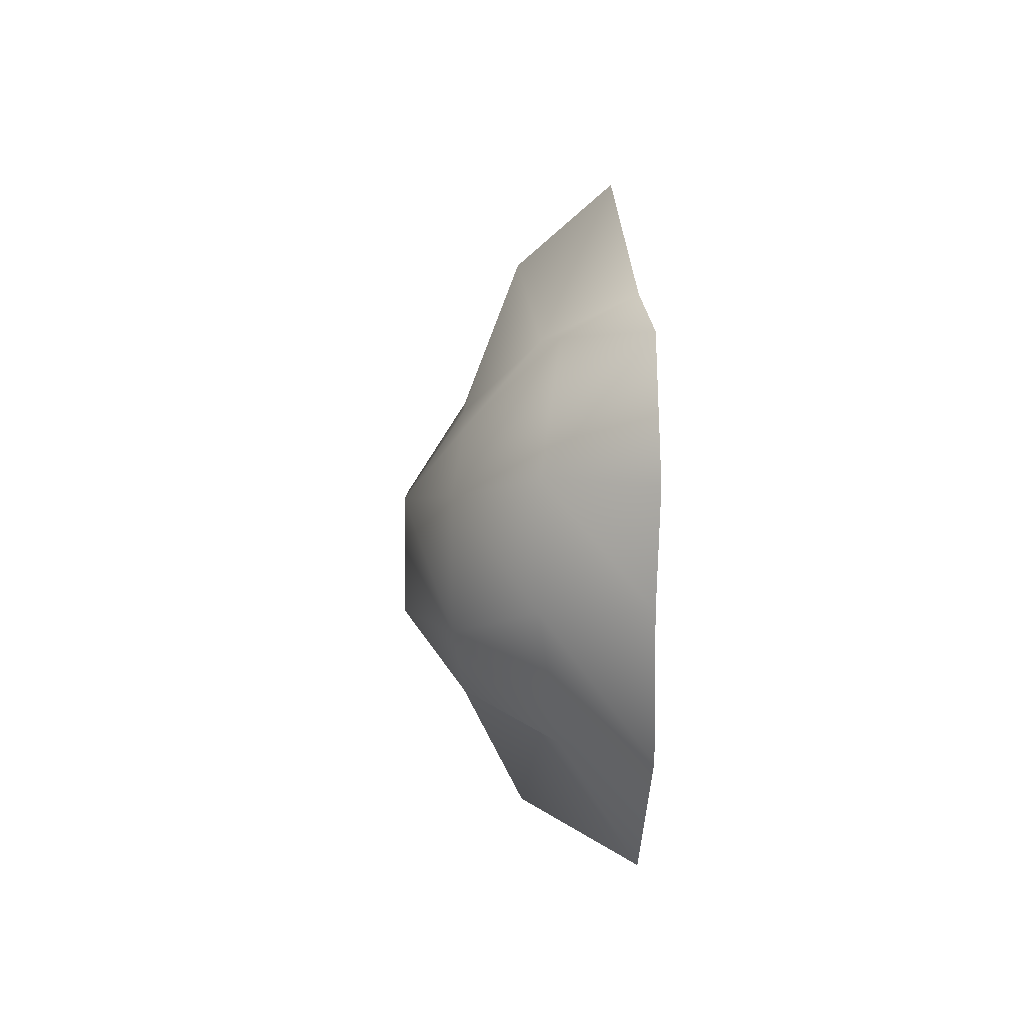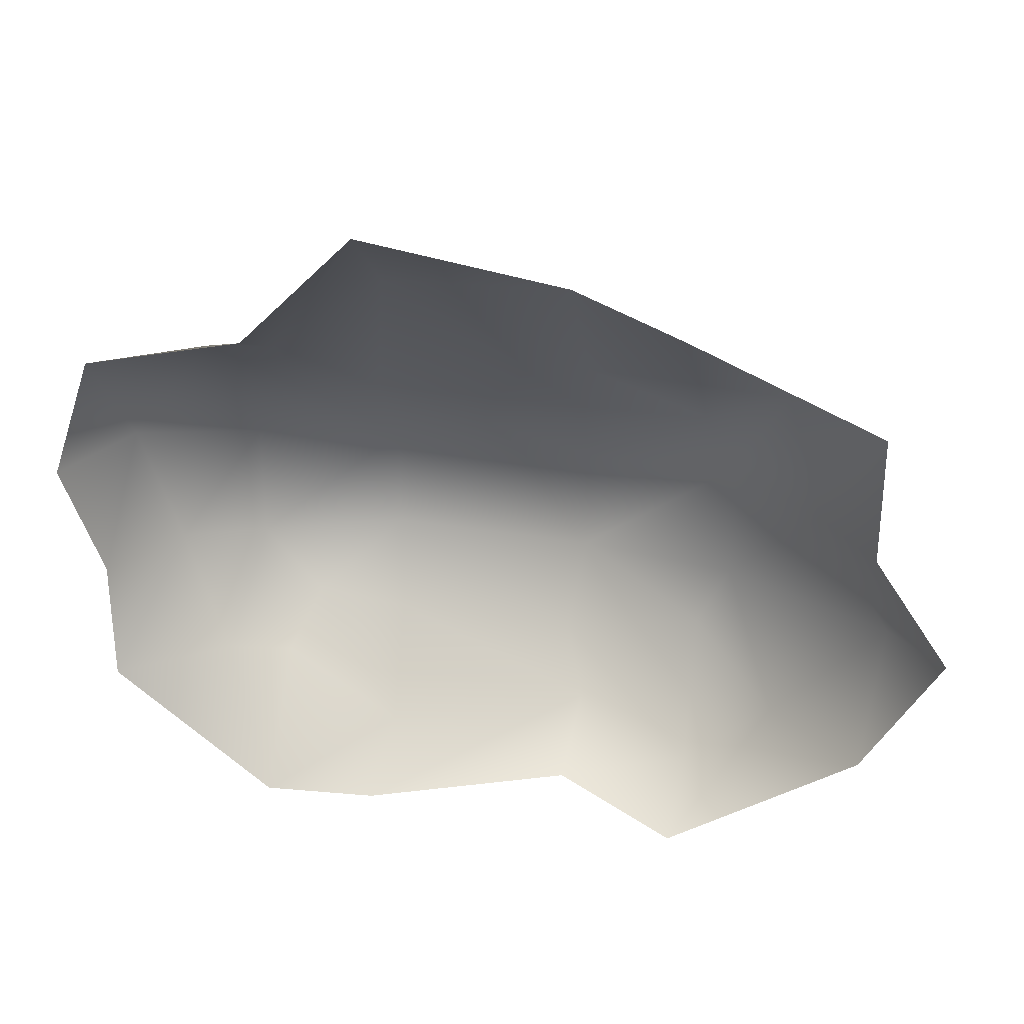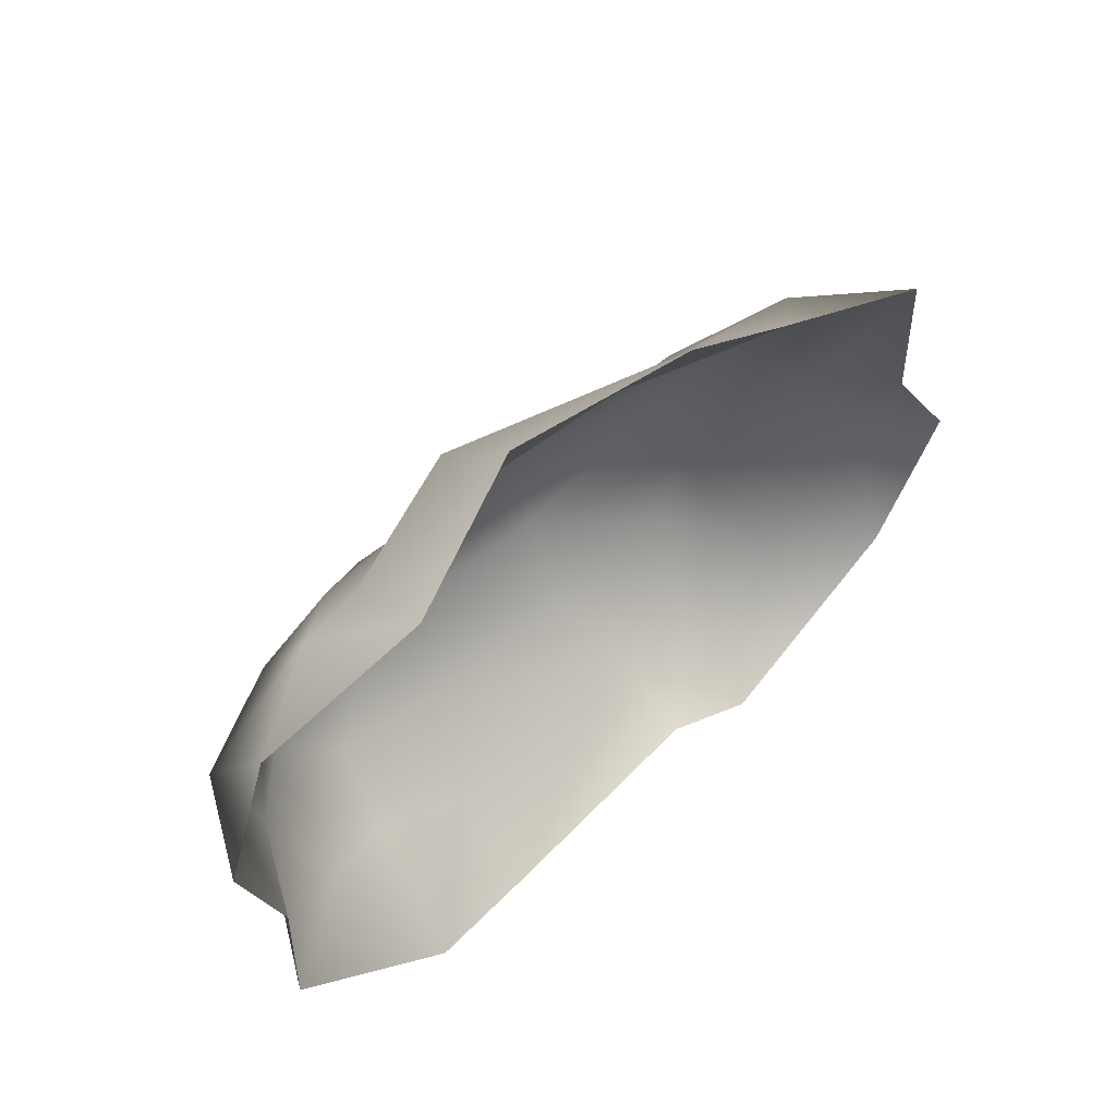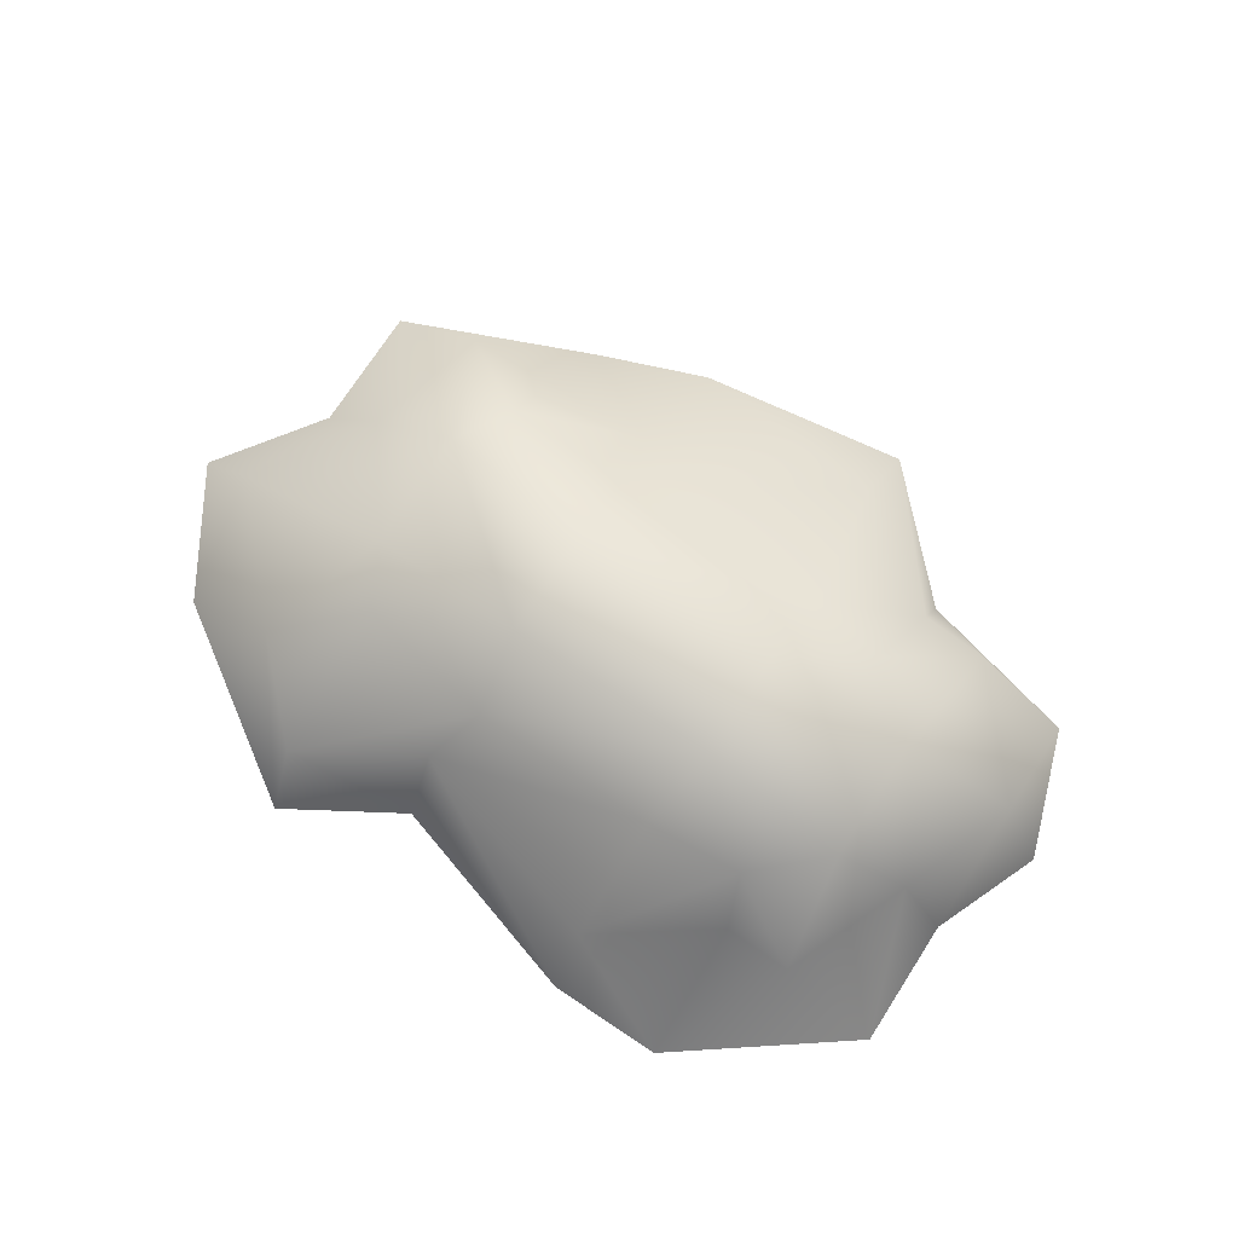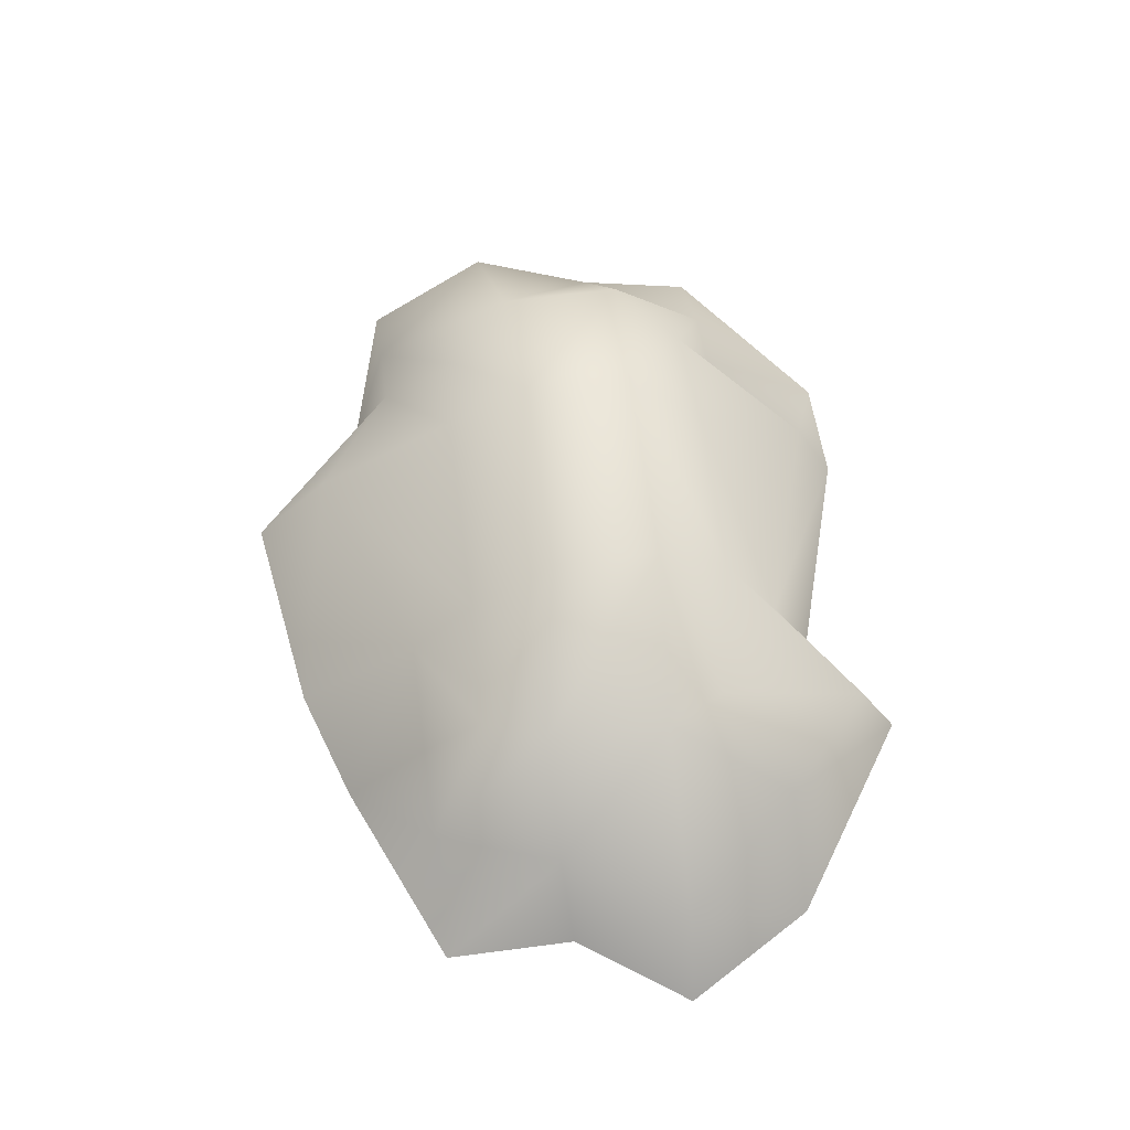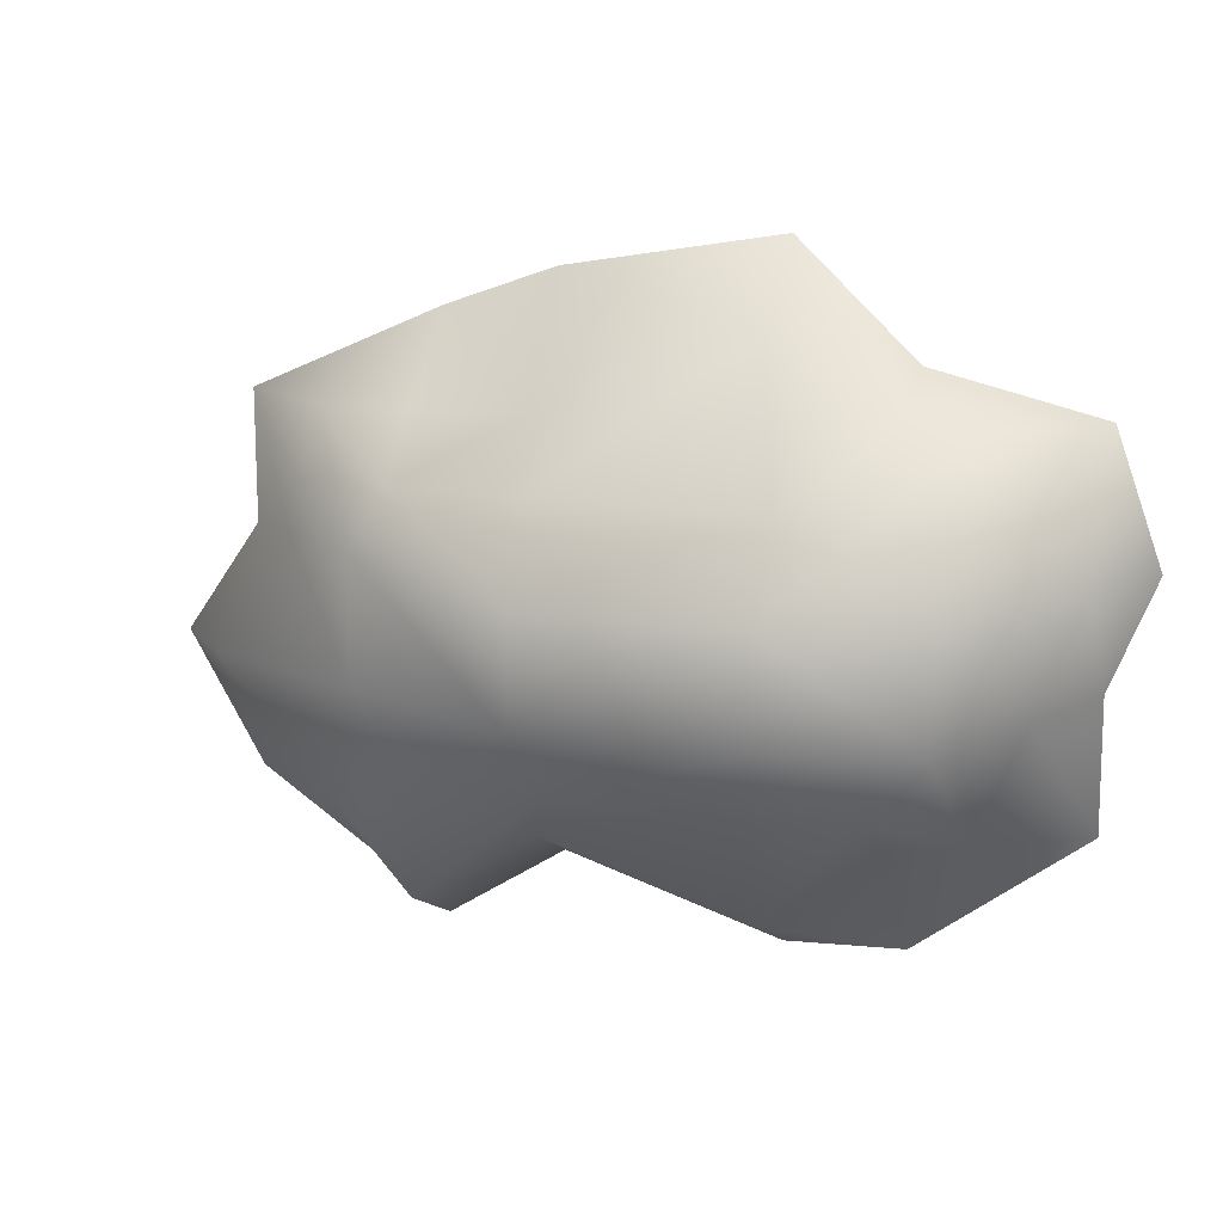
<metadata>
{"format":"obj","ext":"obj","renderer":"f3d","projection":"perspective","resolution":1024,"background":"white","views":[{"elev":2.5,"azim":-91.9,"up":"+Z"},{"elev":28.6,"azim":14.3,"up":"+Z"},{"elev":50.3,"azim":-41.6,"up":"+Z"},{"elev":73.1,"azim":-147.1,"up":"+Y"},{"elev":61.9,"azim":82.4,"up":"+Y"},{"elev":12.5,"azim":-161.1,"up":"+Z"}]}
</metadata>
<code>
g dirt_pile01
v -3.874 1.086 -0.6765
v -3.267 0.8314 -2.071
v -3.116 1.935 -0.9455
v -3.116 1.935 -0.9455
v -3.267 0.8314 -2.071
v -2.349 1.804 -1.635
v 4.663 0.253 2.09
v 3.942 0.9668 0.6765
v 4.661 0.2457 0.6188
v -2.349 1.804 -1.635
v -3.267 0.8314 -2.071
v -2.509 0.997 -2.071
v 5.531 0.2457 -0.6188
v 4.812 0.9668 -0.6765
v 4.663 0.253 -2.09
v -4.387 1.086 0.6765
v -3.267 0.8314 2.071
v -4.414 -0.02087 2.09
v -4.414 -0.02087 -2.09
v -3.267 0.8314 -2.071
v -3.874 1.086 -0.6765
v -2.349 1.804 -1.635
v -2.509 0.997 -2.071
v -1.222 1.148 -3.007
v -1.252 1.779 -1.715
v 1.198 1.148 -2.266
v -1.472 2.448 -0.8619
v -3.116 1.935 -0.9455
v 0.8732 1.786 -1.691
v 2.484 1.278 -3.063
v 2.484 1.786 -1.38
v 3.515 1.105 -2.071
v 0.9513 2.448 -0.8619
v 2.839 1.916 -0.696
v 4.812 0.9668 -0.6765
v 4.663 0.253 -2.09
v 3.942 0.9668 0.6765
v 2.839 1.916 0.696
v 0.9513 2.448 0.3694
v -1.472 2.448 0.3694
v 3.515 1.105 2.071
v 4.663 0.253 2.09
v 2.484 1.786 1.38
v 2.484 1.192 2.071
v 1.198 1.278 2.071
v 1.025 1.796 1.338
v -1.222 1.192 2.95
v -1.503 1.797 1.329
v -2.509 0.997 2.071
v -2.349 1.804 1.143
v -3.267 0.8314 2.071
v -3.116 1.935 0.453
v -4.387 1.086 0.6765
v -3.874 1.086 -0.6765
v -4.414 -0.02087 -2.09
v -3.874 1.086 -0.6765
v -4.413 -0.02819 -0.6188
v -4.387 1.086 0.6765
v -4.926 -0.02819 0.6188
v -4.414 -0.02087 2.09
v 4.661 0.2457 0.6188
v 3.942 0.9668 0.6765
v 4.812 0.9668 -0.6765
v 5.531 0.2457 -0.6188
v -1.222 1.148 -3.007
v -2.509 0.997 -2.071
v -2.509 -0.03345 -3.495
v -1.222 0.1178 -3.495
v 1.198 1.148 -2.266
v -1.222 1.148 -3.007
v -1.222 0.1178 -3.495
v 1.198 0.1178 -2.754
v -1.222 1.192 2.95
v 1.198 1.278 2.071
v 1.198 0.2475 3.467
v -1.222 0.1611 3.843
v 1.198 1.278 2.071
v 2.484 1.192 2.071
v 2.484 0.1611 3.027
v 1.198 0.2475 3.467
v -2.509 0.997 2.071
v -1.222 1.192 2.95
v -1.222 0.1611 3.843
v -2.509 -0.03345 2.559
v -3.267 0.8314 2.071
v -2.509 0.997 2.071
v -2.509 -0.03345 2.559
v -4.414 -0.02087 2.09
v 2.484 1.278 -3.063
v 1.198 1.148 -2.266
v 1.198 0.1178 -2.754
v 2.484 0.2475 -3.551
v 3.515 1.105 -2.071
v 2.484 1.278 -3.063
v 2.484 0.2475 -3.551
v 4.663 0.253 -2.09
v 3.515 1.105 2.071
v 4.663 0.253 2.09
v 2.484 0.1611 3.027
v 2.484 1.192 2.071
v -3.267 0.8314 -2.071
v -4.414 -0.02087 -2.09
v -2.509 -0.03345 -3.495
v -2.509 0.997 -2.071
f 2 1 3
f 5 4 6
f 8 7 9
f 11 10 12
f 14 13 15
f 17 16 18
f 20 19 21
f 23 22 24
f 24 22 25
f 24 25 26
f 22 27 25
f 22 28 27
f 26 25 29
f 25 27 29
f 26 29 30
f 30 29 31
f 32 30 31
f 31 29 33
f 29 27 33
f 32 31 34
f 31 33 34
f 32 34 35
f 32 35 36
f 35 34 37
f 34 33 38
f 37 34 38
f 33 27 39
f 38 33 39
f 28 40 27
f 39 27 40
f 41 37 38
f 41 42 37
f 41 38 43
f 43 38 39
f 41 43 44
f 44 43 45
f 45 43 46
f 43 39 46
f 45 46 47
f 46 39 48
f 47 46 48
f 48 39 40
f 47 48 49
f 49 48 50
f 50 48 40
f 51 49 50
f 50 40 52
f 51 50 52
f 52 40 28
f 51 52 53
f 54 52 28
f 53 52 54
f 56 55 57
f 56 57 58
f 58 57 59
f 58 59 60
f 62 61 63
f 63 61 64
f 66 65 67
f 67 65 68
f 70 69 71
f 71 69 72
f 74 73 75
f 75 73 76
f 78 77 79
f 79 77 80
f 82 81 83
f 83 81 84
f 86 85 87
f 87 85 88
f 90 89 91
f 91 89 92
f 94 93 95
f 95 93 96
f 98 97 99
f 99 97 100
f 102 101 103
f 103 101 104

</code>
